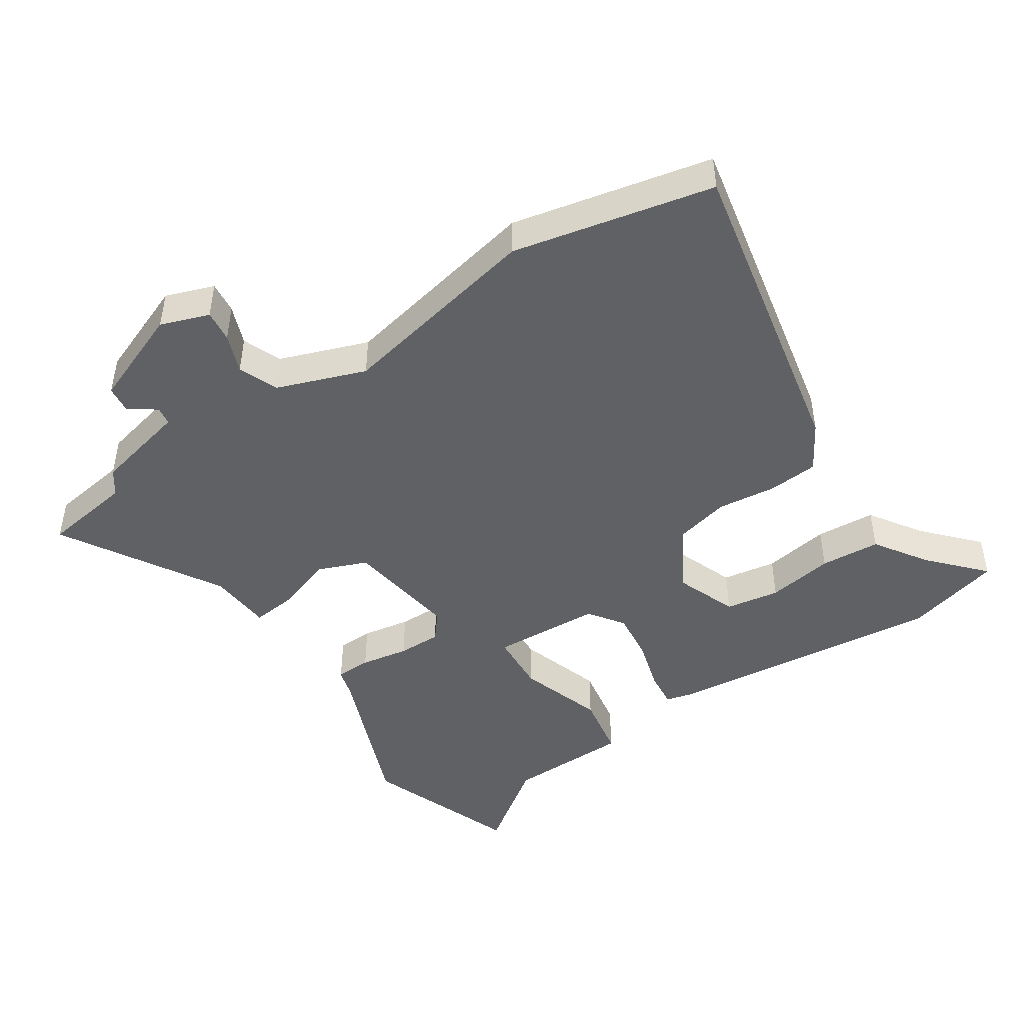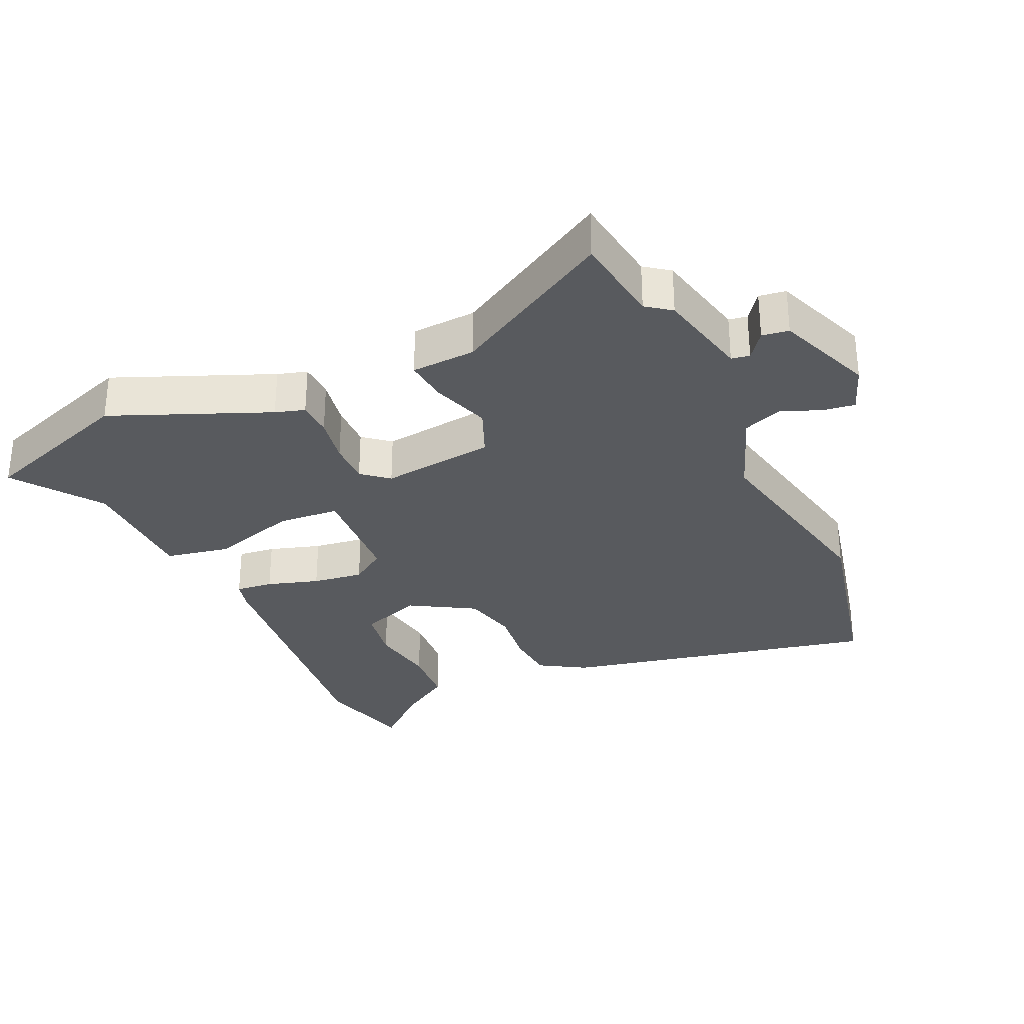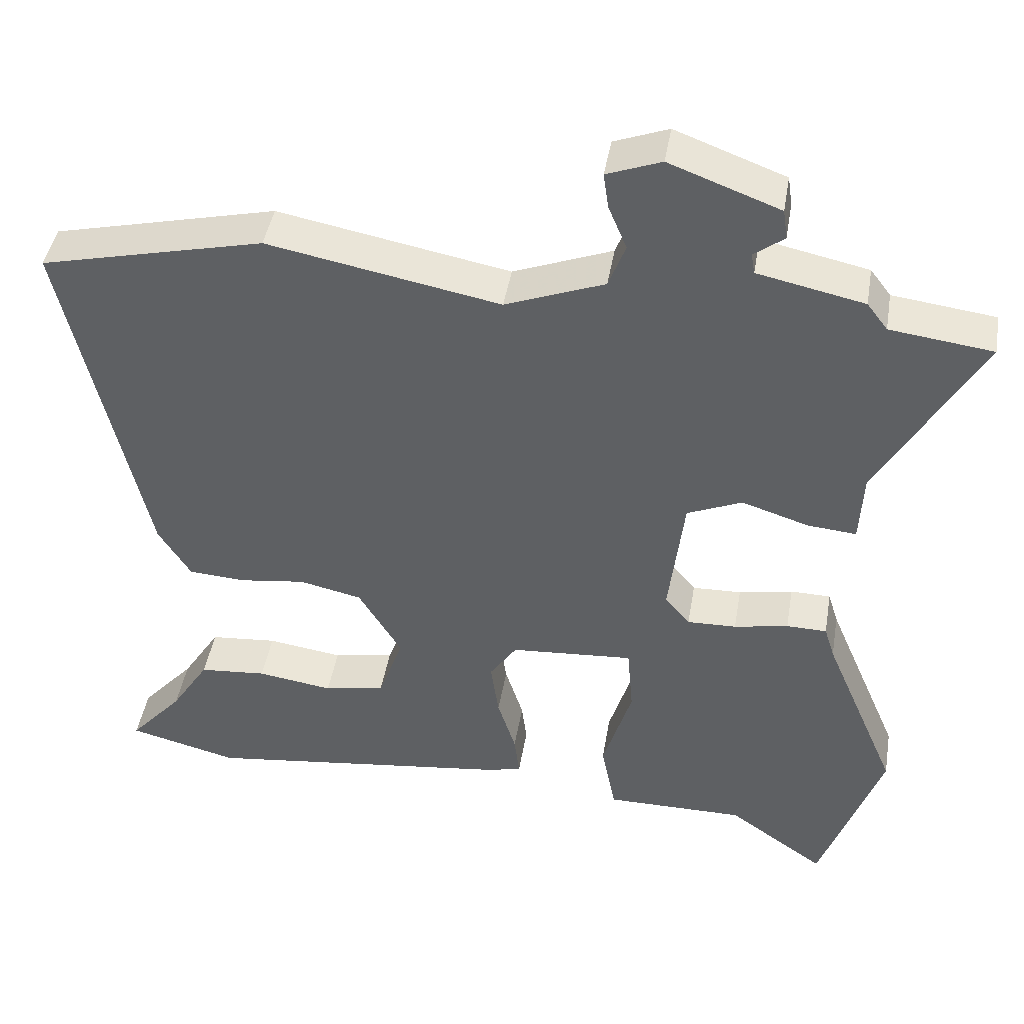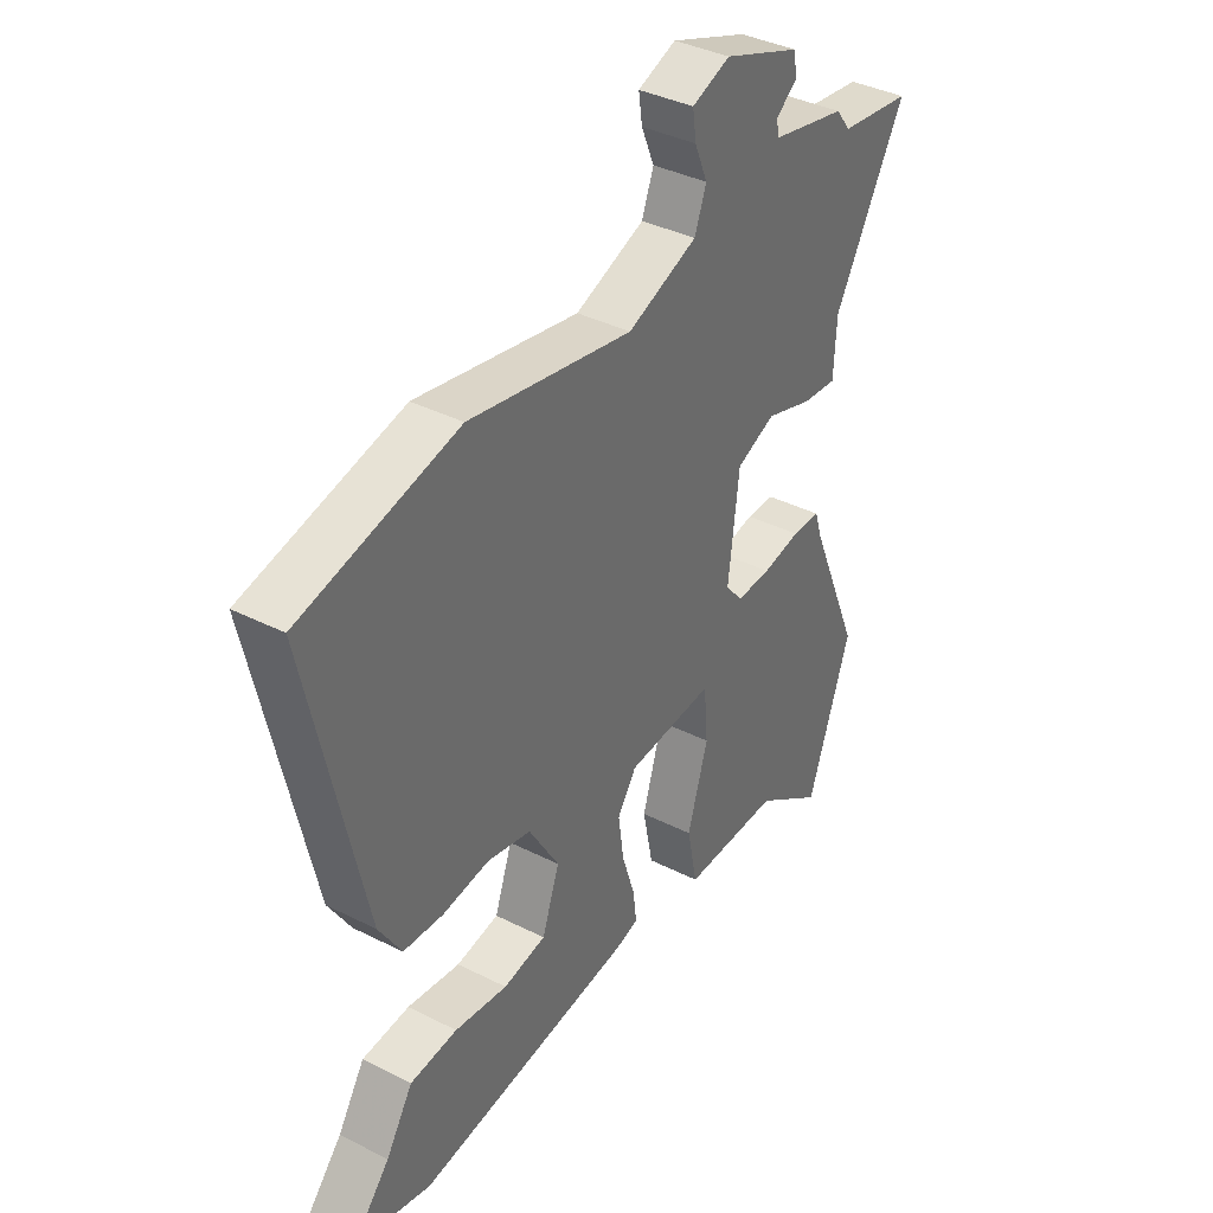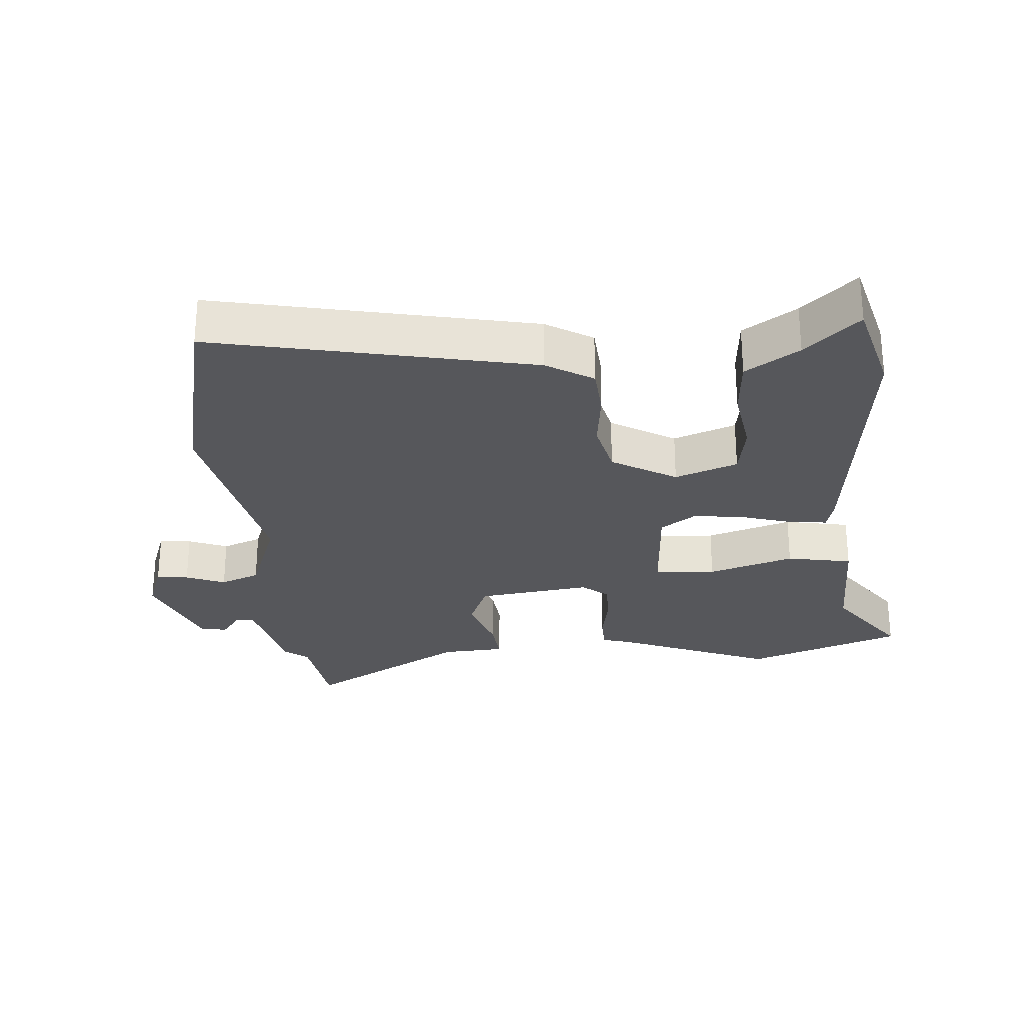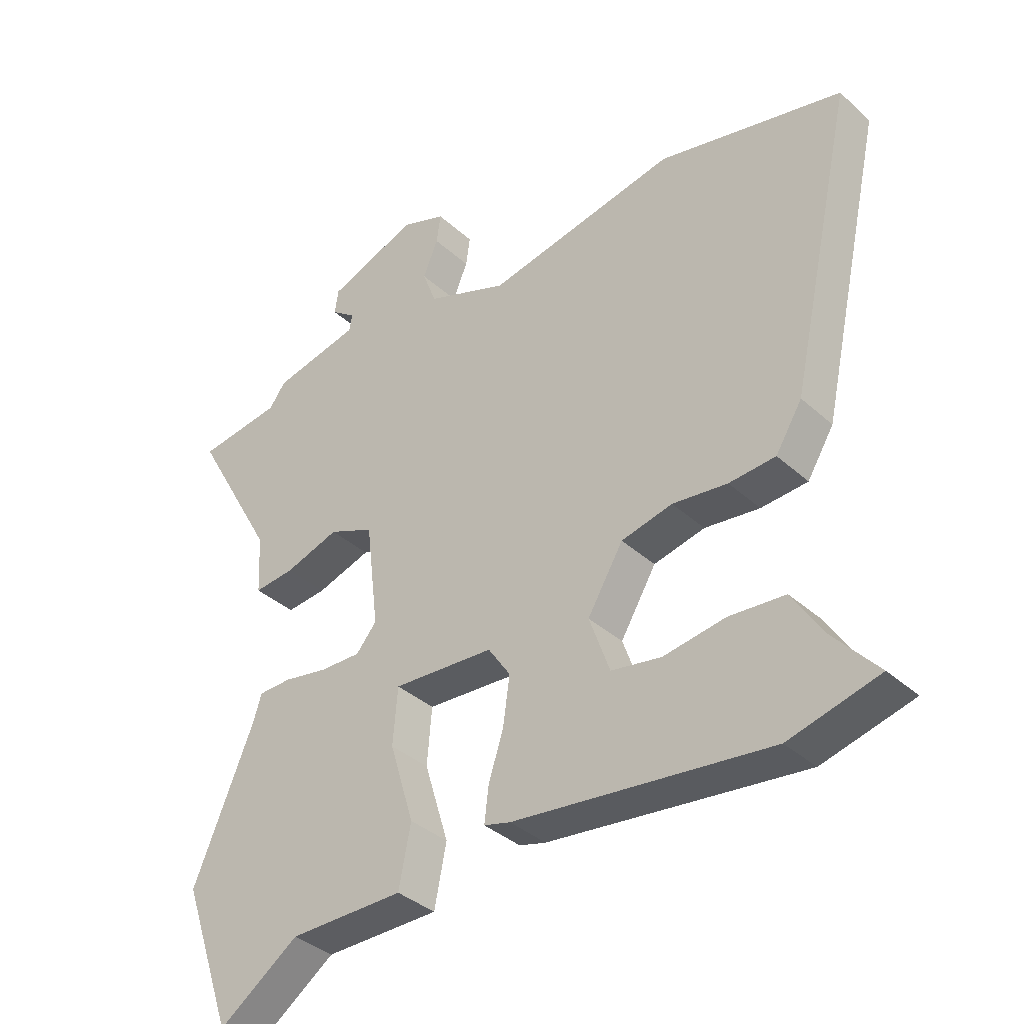
<metadata>
{"format":"obj","ext":"obj","renderer":"f3d","projection":"perspective","resolution":1024,"background":"white","views":[{"elev":-46.0,"azim":34.7,"up":"+Y"},{"elev":-30.7,"azim":-64.9,"up":"+Y"},{"elev":43.8,"azim":-170.5,"up":"+Z"},{"elev":37.9,"azim":122.8,"up":"+Z"},{"elev":-27.4,"azim":95.2,"up":"+Y"},{"elev":-36.9,"azim":40.9,"up":"+Z"}]}
</metadata>
<code>
v -0.472 0.07 -0.581
v -0.556 0.07 -0.34
v -0.455 0.07 -0.101
v -0.441 0.07 -0.056
v -0.386 0.07 -0.055
v -0.312 0.07 -0.069
v -0.245 0.07 -0.071
v -0.211 0.07 -0.031
v -0.232 0.07 0.144
v -0.307 0.07 0.176
v -0.398 0.07 0.147
v -0.465 0.07 0.141
v -0.47 0.07 0.239
v -0.609 0.07 0.486
v -0.469 0.07 0.504
v -0.441 0.07 0.541
v -0.296 0.07 0.572
v -0.291 0.07 0.6
v -0.332 0.07 0.631
v -0.326 0.07 0.672
v -0.176 0.07 0.728
v -0.102 0.07 0.7
v -0.109 0.07 0.651
v -0.134 0.07 0.591
v -0.111 0.07 0.53
v 0.024 0.07 0.478
v 0.34 0.07 0.538
v 0.645 0.07 0.466
v 0.537 0.07 -0.02
v 0.493 0.07 -0.091
v 0.416 0.07 -0.096
v 0.325 0.07 -0.084
v 0.24 0.07 -0.103
v 0.181 0.07 -0.201
v 0.215 0.07 -0.297
v 0.298 0.07 -0.312
v 0.401 0.07 -0.297
v 0.493 0.07 -0.305
v 0.545 0.07 -0.387
v 0.618 0.07 -0.47
v 0.469 0.07 -0.508
v 0.045 0.07 -0.455
v 0.001 0.07 -0.443
v 0.008 0.07 -0.386
v 0.033 0.07 -0.307
v 0.044 0.07 -0.229
v 0.007 0.07 -0.174
v -0.161 0.07 -0.162
v -0.169 0.07 -0.256
v -0.129 0.07 -0.388
v -0.149 0.07 -0.488
v -0.339 0.07 -0.488
v -0.472 0 -0.581
v -0.556 0 -0.34
v -0.455 0 -0.101
v -0.441 0 -0.056
v -0.386 0 -0.055
v -0.312 0 -0.069
v -0.245 0 -0.071
v -0.211 0 -0.031
v -0.232 0 0.144
v -0.307 0 0.176
v -0.398 0 0.147
v -0.465 0 0.141
v -0.47 0 0.239
v -0.609 0 0.486
v -0.469 0 0.504
v -0.441 0 0.541
v -0.296 0 0.572
v -0.291 0 0.6
v -0.332 0 0.631
v -0.326 0 0.672
v -0.176 0 0.728
v -0.102 0 0.7
v -0.109 0 0.651
v -0.134 0 0.591
v -0.111 0 0.53
v 0.024 0 0.478
v 0.34 0 0.538
v 0.645 0 0.466
v 0.537 0 -0.02
v 0.493 0 -0.091
v 0.416 0 -0.096
v 0.325 0 -0.084
v 0.24 0 -0.103
v 0.181 0 -0.201
v 0.215 0 -0.297
v 0.298 0 -0.312
v 0.401 0 -0.297
v 0.493 0 -0.305
v 0.545 0 -0.387
v 0.618 0 -0.47
v 0.469 0 -0.508
v 0.045 0 -0.455
v 0.001 0 -0.443
v 0.008 0 -0.386
v 0.033 0 -0.307
v 0.044 0 -0.229
v 0.007 0 -0.174
v -0.161 0 -0.162
v -0.169 0 -0.256
v -0.129 0 -0.388
v -0.149 0 -0.488
v -0.339 0 -0.488
f 49 50 51 52
f 48 49 52 1
f 42 43 44 45
f 42 45 46
f 39 40 41 42
f 36 37 38 39
f 35 36 39 42
f 34 35 42 46
f 29 30 31 32
f 29 32 33
f 26 27 28 29
f 25 26 29 33
f 21 22 23 24
f 19 20 21 24
f 18 19 24 25
f 17 18 25 33
f 15 16 17 33
f 13 14 15
f 10 11 12 13
f 10 13 15
f 9 10 15
f 3 4 5 6
f 3 6 7
f 48 1 2 3
f 47 48 3 7
f 34 46 47
f 9 15 33 34
f 8 9 34 47
f 7 8 47
f 104 103 102 101
f 53 104 101 100
f 97 96 95 94
f 98 97 94
f 94 93 92 91
f 91 90 89 88
f 94 91 88 87
f 98 94 87 86
f 84 83 82 81
f 85 84 81
f 81 80 79 78
f 85 81 78 77
f 76 75 74 73
f 76 73 72 71
f 77 76 71 70
f 85 77 70 69
f 85 69 68 67
f 67 66 65
f 65 64 63 62
f 67 65 62
f 67 62 61
f 58 57 56 55
f 59 58 55
f 55 54 53 100
f 59 55 100 99
f 99 98 86
f 86 85 67 61
f 99 86 61 60
f 99 60 59
f 1 53 54 2
f 2 54 55 3
f 3 55 56 4
f 4 56 57 5
f 5 57 58 6
f 6 58 59 7
f 7 59 60 8
f 8 60 61 9
f 9 61 62 10
f 10 62 63 11
f 11 63 64 12
f 12 64 65 13
f 13 65 66 14
f 14 66 67 15
f 15 67 68 16
f 16 68 69 17
f 17 69 70 18
f 18 70 71 19
f 19 71 72 20
f 20 72 73 21
f 21 73 74 22
f 22 74 75 23
f 23 75 76 24
f 24 76 77 25
f 25 77 78 26
f 26 78 79 27
f 27 79 80 28
f 28 80 81 29
f 29 81 82 30
f 30 82 83 31
f 31 83 84 32
f 32 84 85 33
f 33 85 86 34
f 34 86 87 35
f 35 87 88 36
f 36 88 89 37
f 37 89 90 38
f 38 90 91 39
f 39 91 92 40
f 40 92 93 41
f 41 93 94 42
f 42 94 95 43
f 43 95 96 44
f 44 96 97 45
f 45 97 98 46
f 46 98 99 47
f 47 99 100 48
f 48 100 101 49
f 49 101 102 50
f 50 102 103 51
f 51 103 104 52
f 52 104 53 1

</code>
